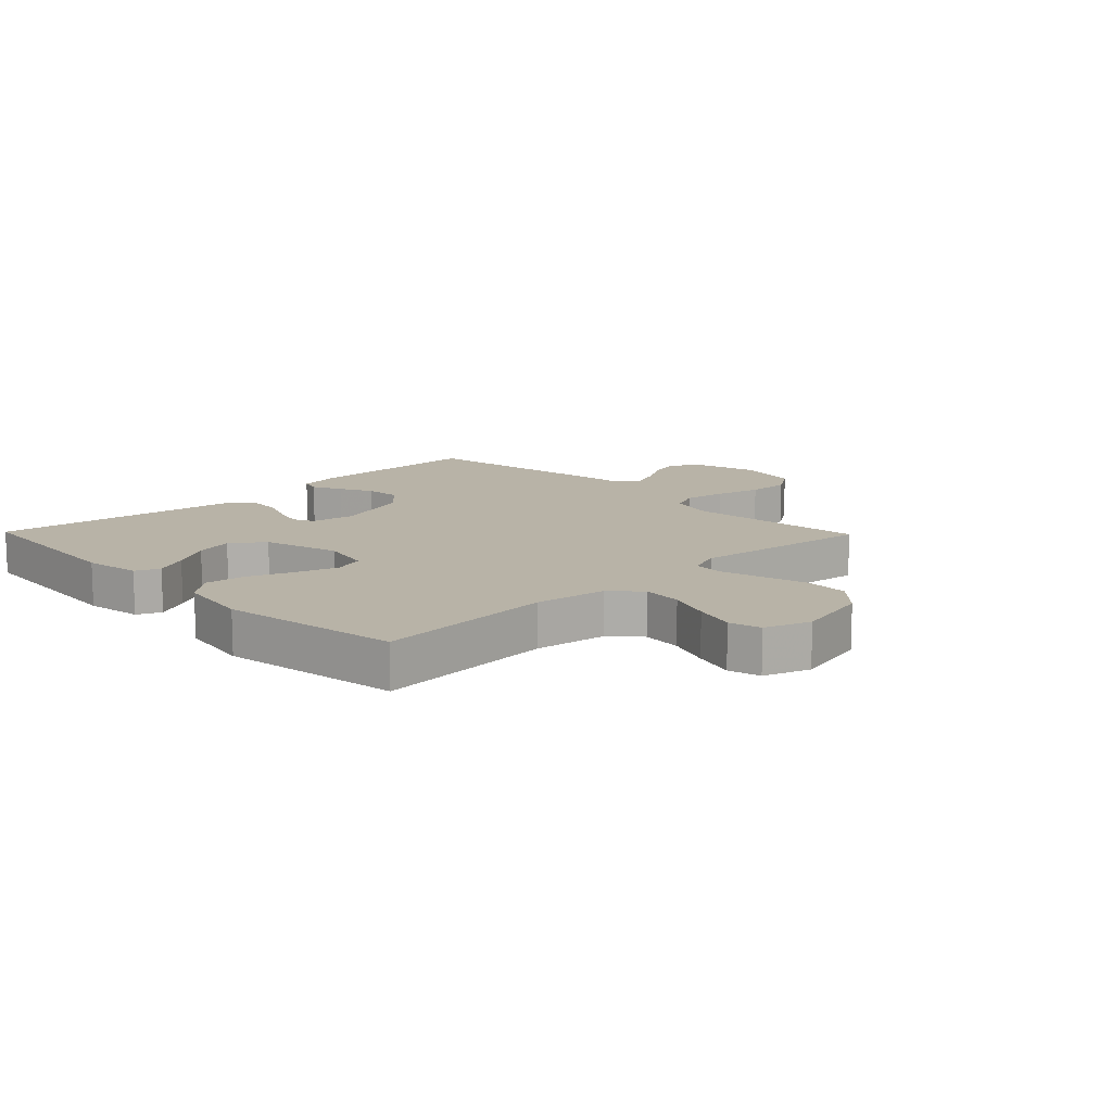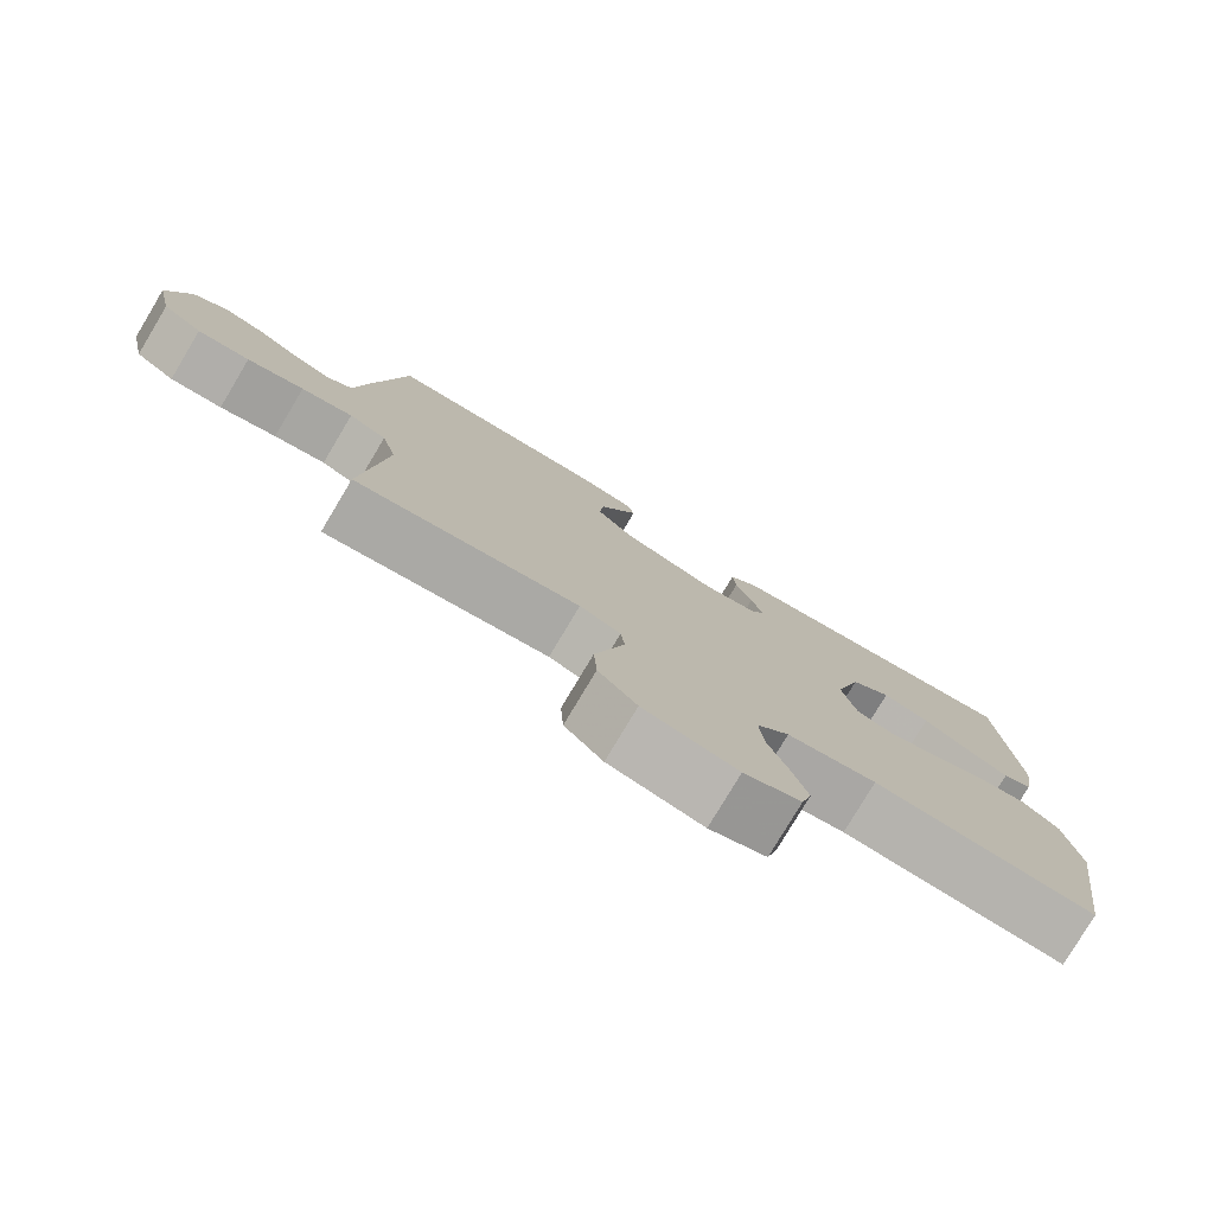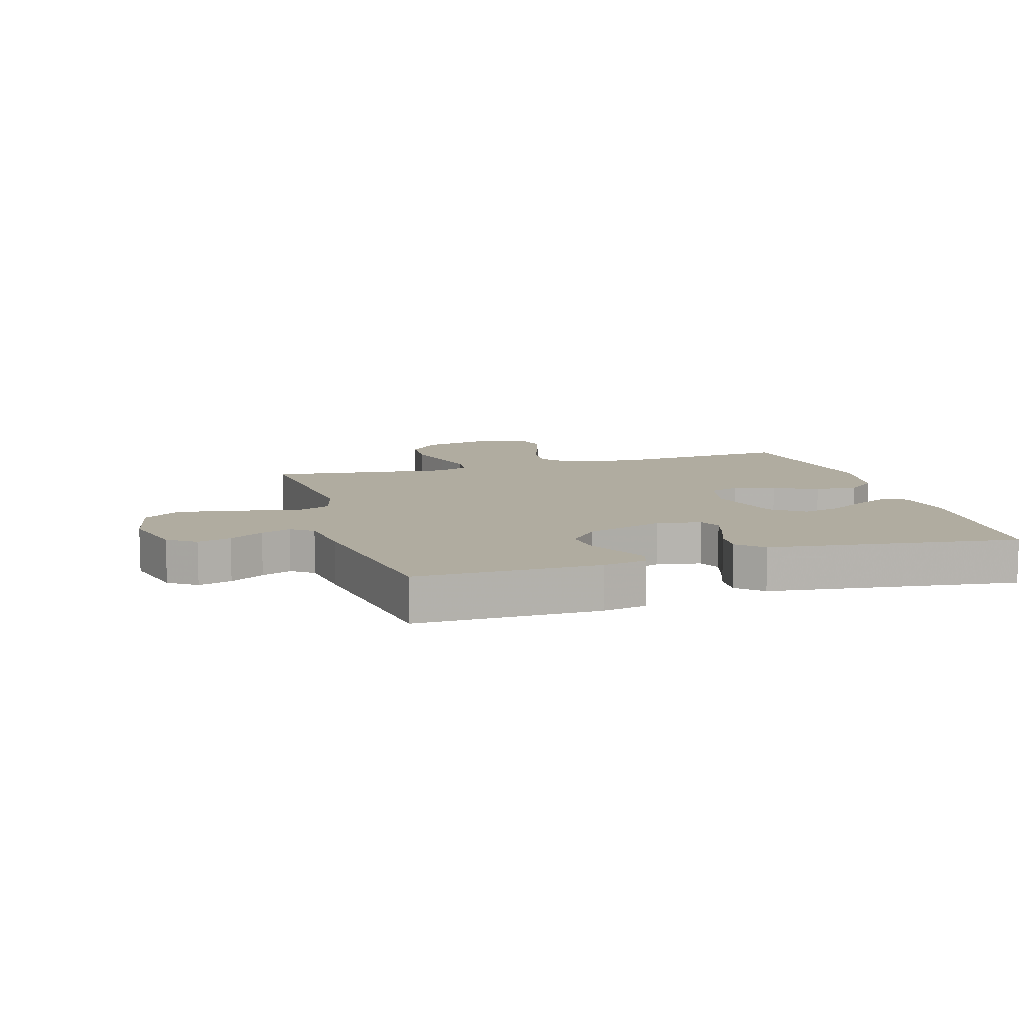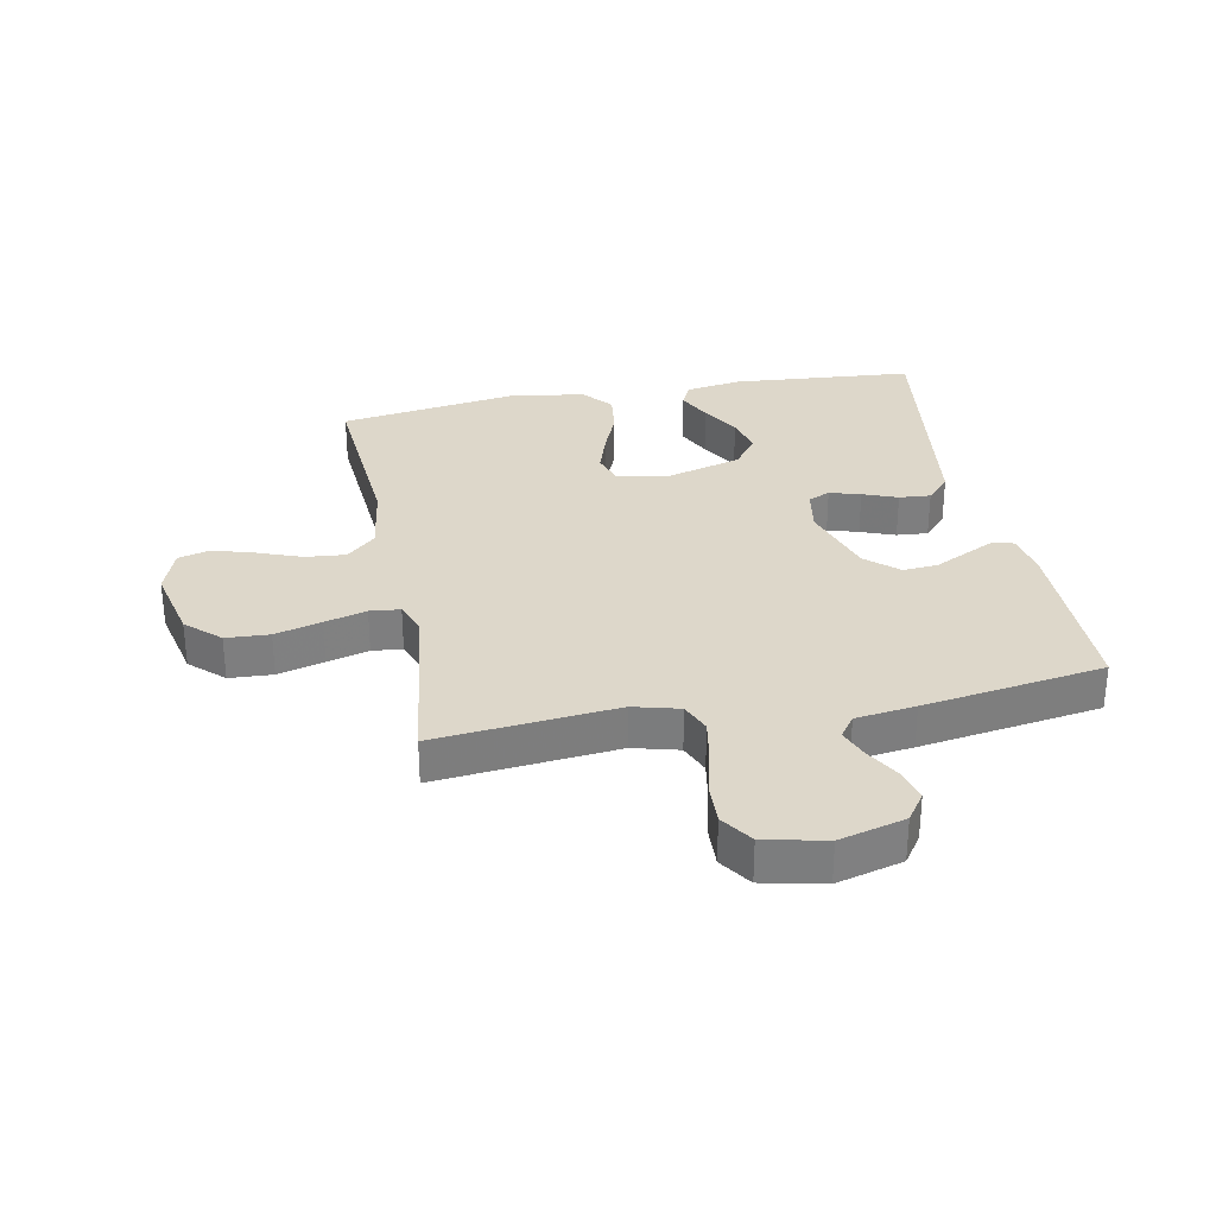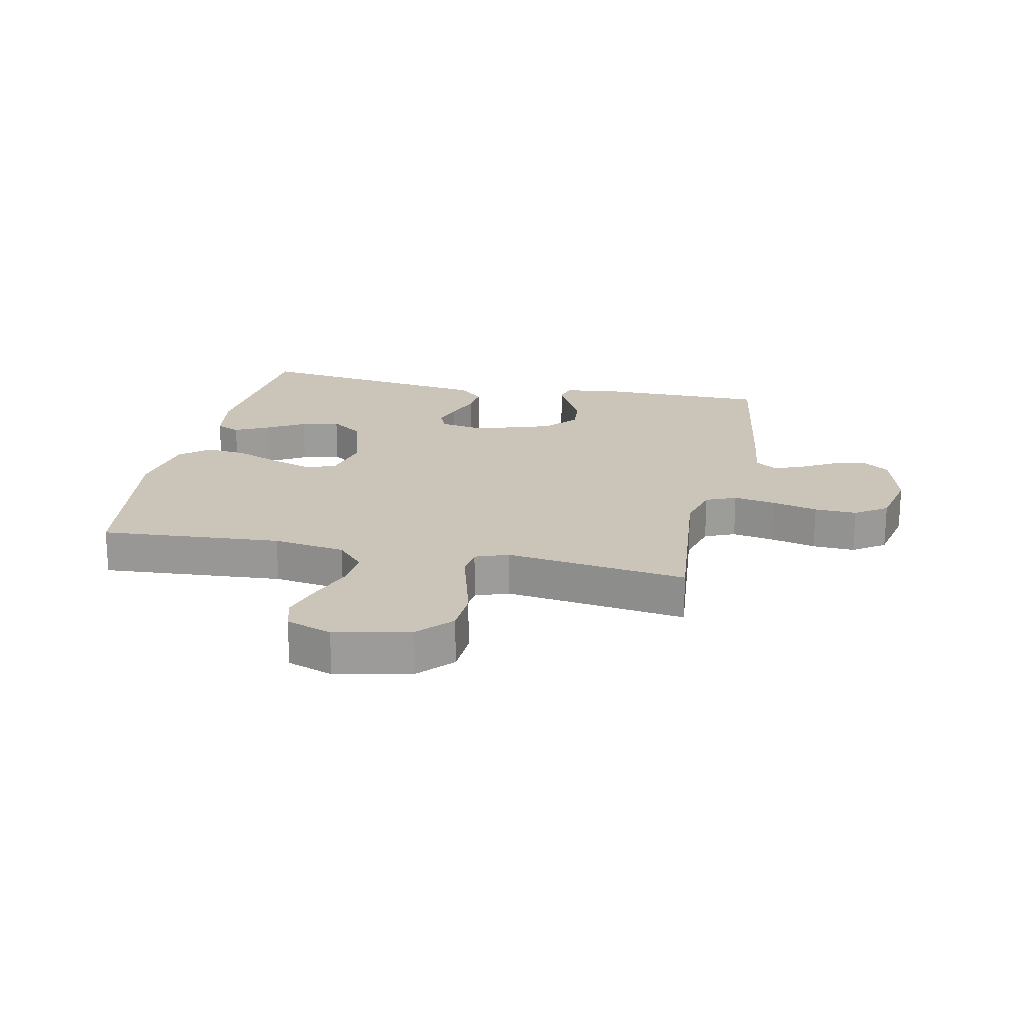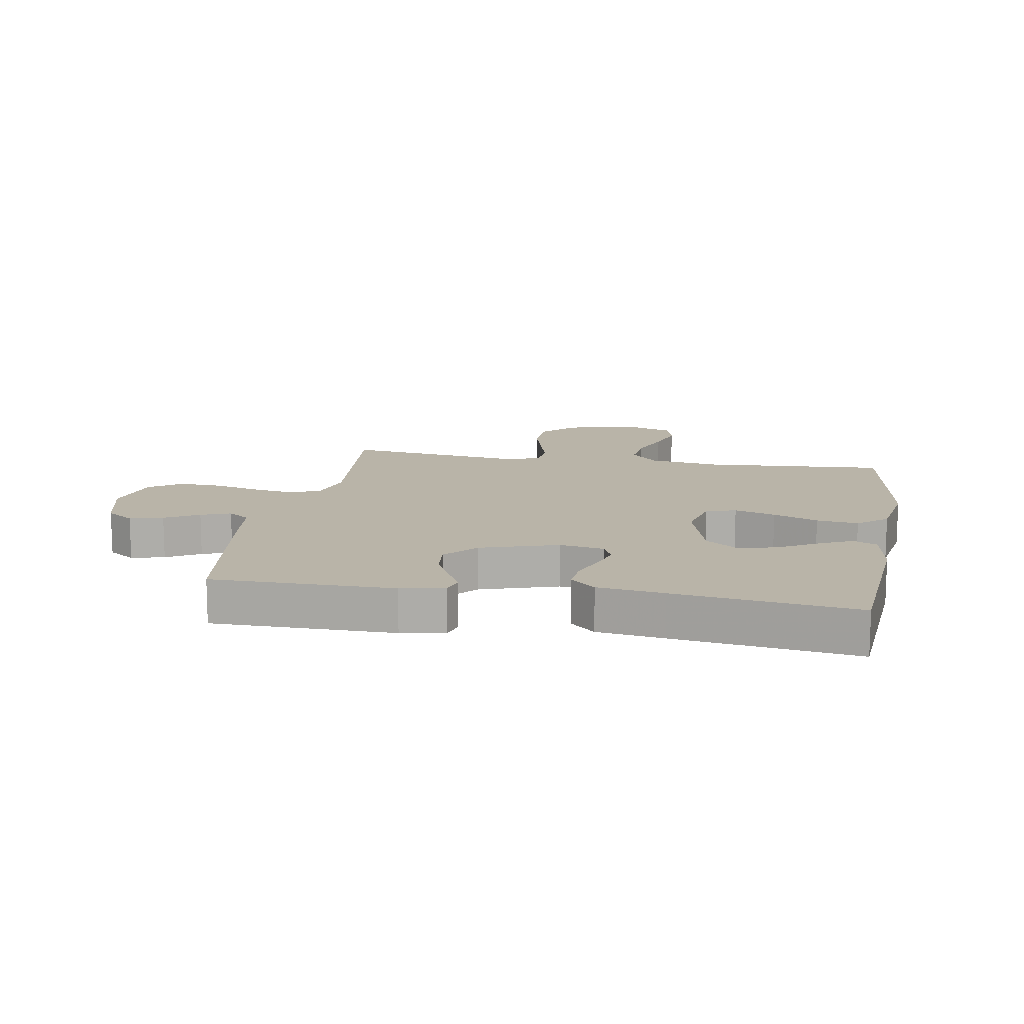
<metadata>
{"format":"obj","ext":"obj","renderer":"f3d","projection":"perspective","resolution":1024,"background":"white","views":[{"elev":12.7,"azim":135.8,"up":"+Y"},{"elev":-78.8,"azim":-30.9,"up":"+Z"},{"elev":10.0,"azim":-16.8,"up":"+Y"},{"elev":30.9,"azim":-101.0,"up":"+Y"},{"elev":20.3,"azim":-168.1,"up":"+Y"},{"elev":13.3,"azim":9.9,"up":"+Y"}]}
</metadata>
<code>
v 0.5 0.07 -0.5
v 0.2 0.07 -0.478
v 0.08 0.07 -0.496
v 0.036 0.07 -0.544
v 0.042 0.07 -0.61
v 0.069 0.07 -0.682
v 0.09 0.07 -0.751
v 0.076 0.07 -0.804
v 0 0.07 -0.831
v -0.125 0.07 -0.803
v -0.176 0.07 -0.748
v -0.18 0.07 -0.676
v -0.159 0.07 -0.599
v -0.14 0.07 -0.53
v -0.145 0.07 -0.48
v -0.2 0.07 -0.46
v -0.5 0.07 -0.5
v -0.47 0.07 -0.2
v -0.49 0.07 -0.124
v -0.54 0.07 -0.103
v -0.609 0.07 -0.115
v -0.685 0.07 -0.134
v -0.755 0.07 -0.137
v -0.808 0.07 -0.101
v -0.83 0.07 0
v -0.801 0.07 0.109
v -0.755 0.07 0.141
v -0.7 0.07 0.126
v -0.644 0.07 0.094
v -0.595 0.07 0.075
v -0.559 0.07 0.101
v -0.546 0.07 0.2
v -0.5 0.07 0.5
v -0.2 0.07 0.501
v -0.128 0.07 0.488
v -0.118 0.07 0.454
v -0.142 0.07 0.405
v -0.17 0.07 0.349
v -0.175 0.07 0.291
v -0.128 0.07 0.238
v 0 0.07 0.197
v 0.074 0.07 0.21
v 0.09 0.07 0.246
v 0.075 0.07 0.297
v 0.053 0.07 0.354
v 0.049 0.07 0.406
v 0.09 0.07 0.444
v 0.2 0.07 0.459
v 0.5 0.07 0.5
v 0.524 0.07 0.2
v 0.509 0.07 0.106
v 0.469 0.07 0.088
v 0.413 0.07 0.115
v 0.349 0.07 0.152
v 0.286 0.07 0.168
v 0.232 0.07 0.128
v 0.196 0.07 0
v 0.215 0.07 -0.083
v 0.265 0.07 -0.099
v 0.333 0.07 -0.077
v 0.407 0.07 -0.047
v 0.476 0.07 -0.038
v 0.525 0.07 -0.079
v 0.545 0.07 -0.2
v 0.5 0 -0.5
v 0.2 0 -0.478
v 0.08 0 -0.496
v 0.036 0 -0.544
v 0.042 0 -0.61
v 0.069 0 -0.682
v 0.09 0 -0.751
v 0.076 0 -0.804
v 0 0 -0.831
v -0.125 0 -0.803
v -0.176 0 -0.748
v -0.18 0 -0.676
v -0.159 0 -0.599
v -0.14 0 -0.53
v -0.145 0 -0.48
v -0.2 0 -0.46
v -0.5 0 -0.5
v -0.47 0 -0.2
v -0.49 0 -0.124
v -0.54 0 -0.103
v -0.609 0 -0.115
v -0.685 0 -0.134
v -0.755 0 -0.137
v -0.808 0 -0.101
v -0.83 0 0
v -0.801 0 0.109
v -0.755 0 0.141
v -0.7 0 0.126
v -0.644 0 0.094
v -0.595 0 0.075
v -0.559 0 0.101
v -0.546 0 0.2
v -0.5 0 0.5
v -0.2 0 0.501
v -0.128 0 0.488
v -0.118 0 0.454
v -0.142 0 0.405
v -0.17 0 0.349
v -0.175 0 0.291
v -0.128 0 0.238
v 0 0 0.197
v 0.074 0 0.21
v 0.09 0 0.246
v 0.075 0 0.297
v 0.053 0 0.354
v 0.049 0 0.406
v 0.09 0 0.444
v 0.2 0 0.459
v 0.5 0 0.5
v 0.524 0 0.2
v 0.509 0 0.106
v 0.469 0 0.088
v 0.413 0 0.115
v 0.349 0 0.152
v 0.286 0 0.168
v 0.232 0 0.128
v 0.196 0 0
v 0.215 0 -0.083
v 0.265 0 -0.099
v 0.333 0 -0.077
v 0.407 0 -0.047
v 0.476 0 -0.038
v 0.525 0 -0.079
v 0.545 0 -0.2
f 63 64 1 2
f 60 61 62 63
f 59 60 63 2
f 58 59 2 3
f 57 58 3 4
f 56 57 4
f 51 52 53 54
f 49 50 51 54
f 48 49 54 55
f 47 48 55 56
f 44 45 46 47
f 43 44 47 56
f 35 36 37 38
f 33 34 35 38
f 31 32 33 38
f 31 38 39
f 30 31 39 40
f 26 27 28 29
f 26 29 30
f 25 26 30
f 24 25 30
f 21 22 23 24
f 20 21 24 30
f 19 20 30 40
f 16 17 18
f 15 16 18 19
f 11 12 13 14
f 9 10 11 14
f 9 14 15
f 8 9 15
f 5 6 7 8
f 5 8 15
f 4 5 15 19
f 42 43 56 4
f 41 42 4 19
f 19 40 41
f 66 65 128 127
f 127 126 125 124
f 66 127 124 123
f 67 66 123 122
f 68 67 122 121
f 68 121 120
f 118 117 116 115
f 118 115 114 113
f 119 118 113 112
f 120 119 112 111
f 111 110 109 108
f 120 111 108 107
f 102 101 100 99
f 102 99 98 97
f 102 97 96 95
f 103 102 95
f 104 103 95 94
f 93 92 91 90
f 94 93 90
f 94 90 89
f 94 89 88
f 88 87 86 85
f 94 88 85 84
f 104 94 84 83
f 82 81 80
f 83 82 80 79
f 78 77 76 75
f 78 75 74 73
f 79 78 73
f 79 73 72
f 72 71 70 69
f 79 72 69
f 83 79 69 68
f 68 120 107 106
f 83 68 106 105
f 105 104 83
f 1 65 66 2
f 2 66 67 3
f 3 67 68 4
f 4 68 69 5
f 5 69 70 6
f 6 70 71 7
f 7 71 72 8
f 8 72 73 9
f 9 73 74 10
f 10 74 75 11
f 11 75 76 12
f 12 76 77 13
f 13 77 78 14
f 14 78 79 15
f 15 79 80 16
f 16 80 81 17
f 17 81 82 18
f 18 82 83 19
f 19 83 84 20
f 20 84 85 21
f 21 85 86 22
f 22 86 87 23
f 23 87 88 24
f 24 88 89 25
f 25 89 90 26
f 26 90 91 27
f 27 91 92 28
f 28 92 93 29
f 29 93 94 30
f 30 94 95 31
f 31 95 96 32
f 32 96 97 33
f 33 97 98 34
f 34 98 99 35
f 35 99 100 36
f 36 100 101 37
f 37 101 102 38
f 38 102 103 39
f 39 103 104 40
f 40 104 105 41
f 41 105 106 42
f 42 106 107 43
f 43 107 108 44
f 44 108 109 45
f 45 109 110 46
f 46 110 111 47
f 47 111 112 48
f 48 112 113 49
f 49 113 114 50
f 50 114 115 51
f 51 115 116 52
f 52 116 117 53
f 53 117 118 54
f 54 118 119 55
f 55 119 120 56
f 56 120 121 57
f 57 121 122 58
f 58 122 123 59
f 59 123 124 60
f 60 124 125 61
f 61 125 126 62
f 62 126 127 63
f 63 127 128 64
f 64 128 65 1

</code>
